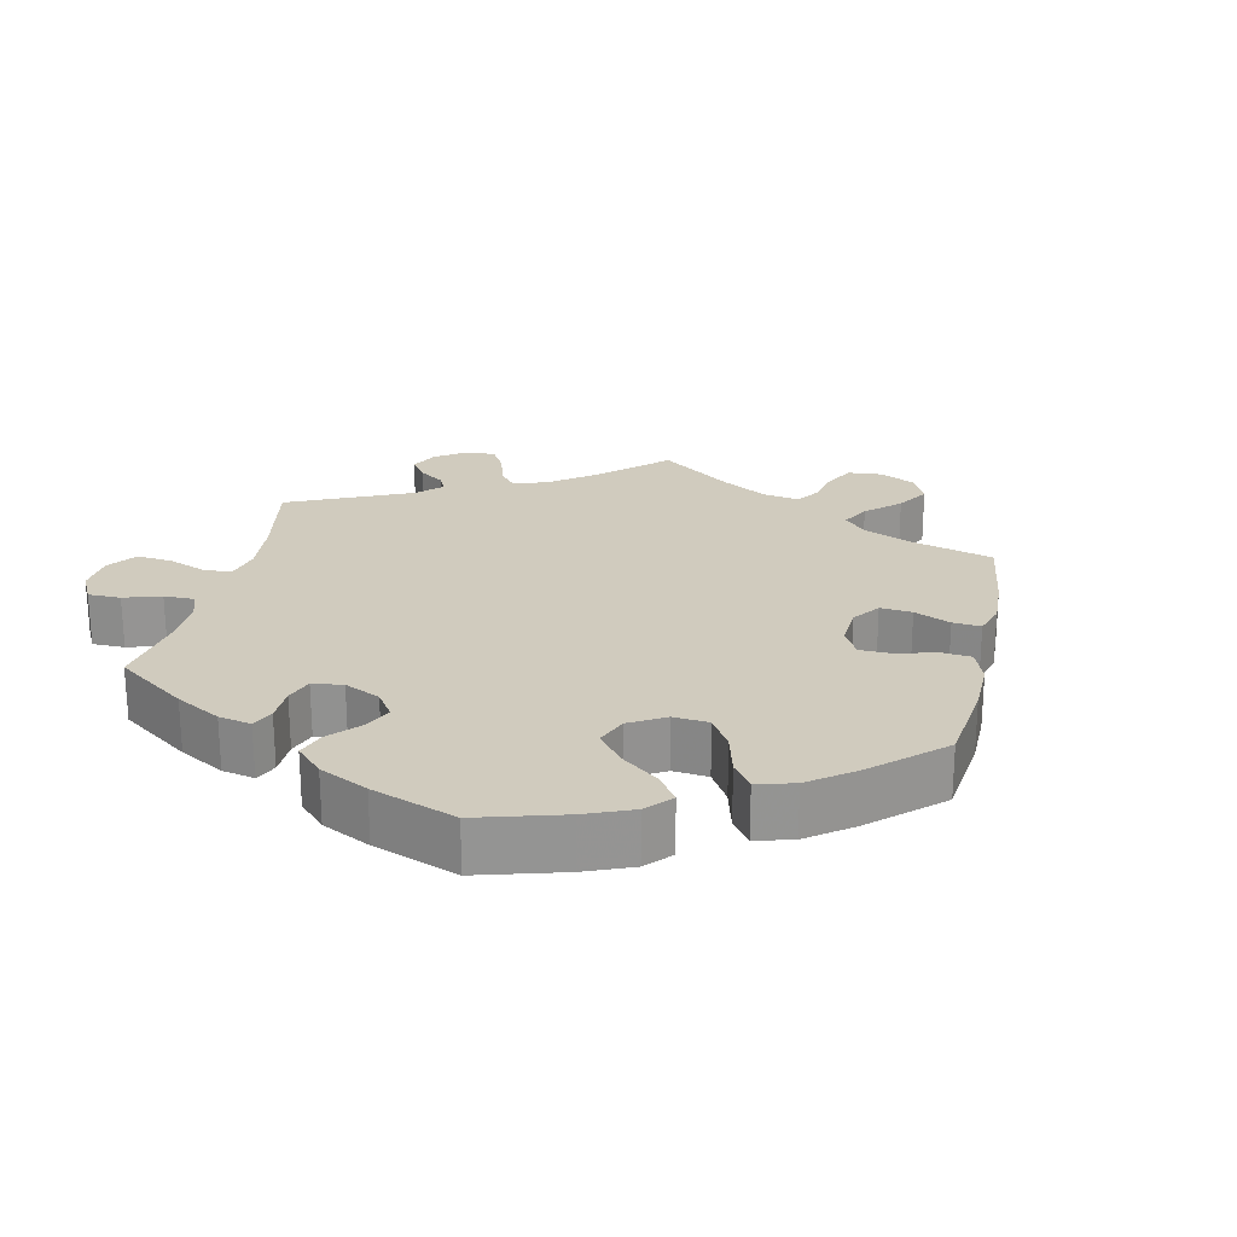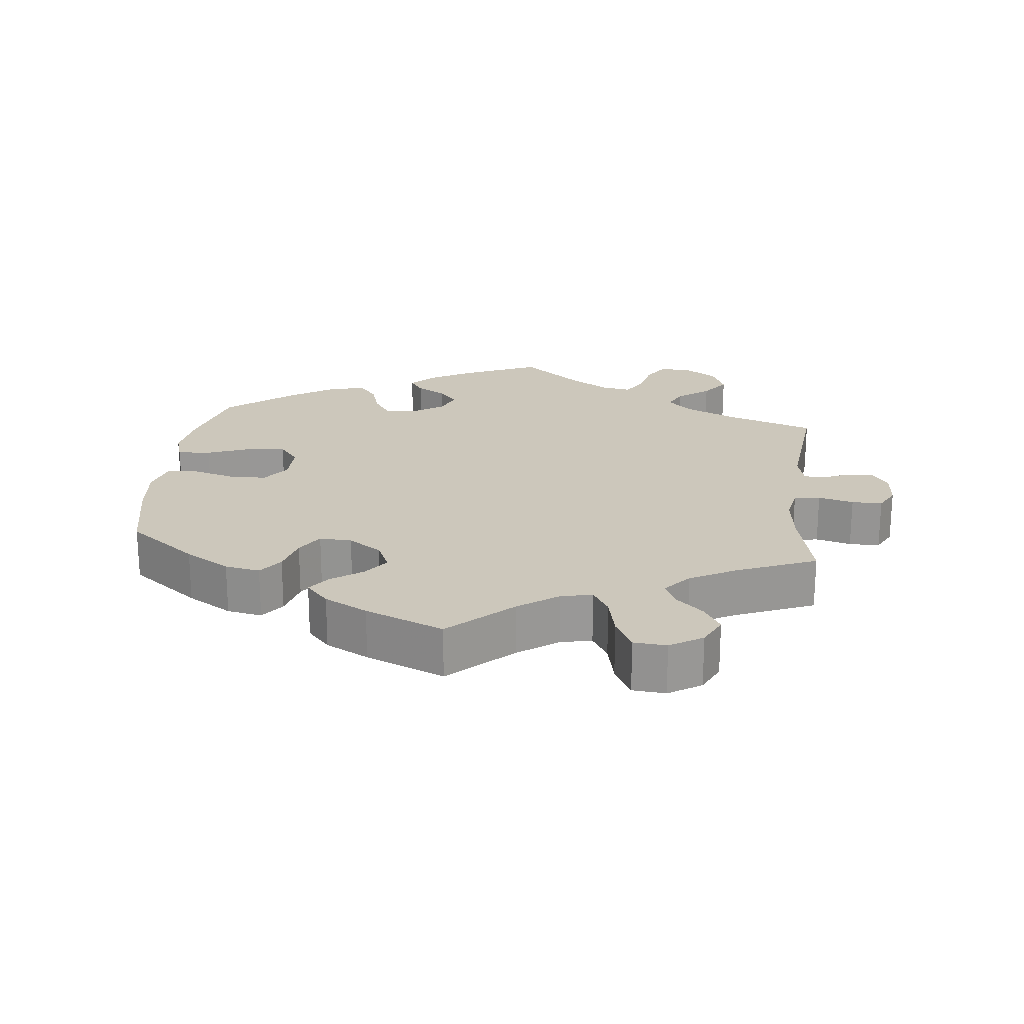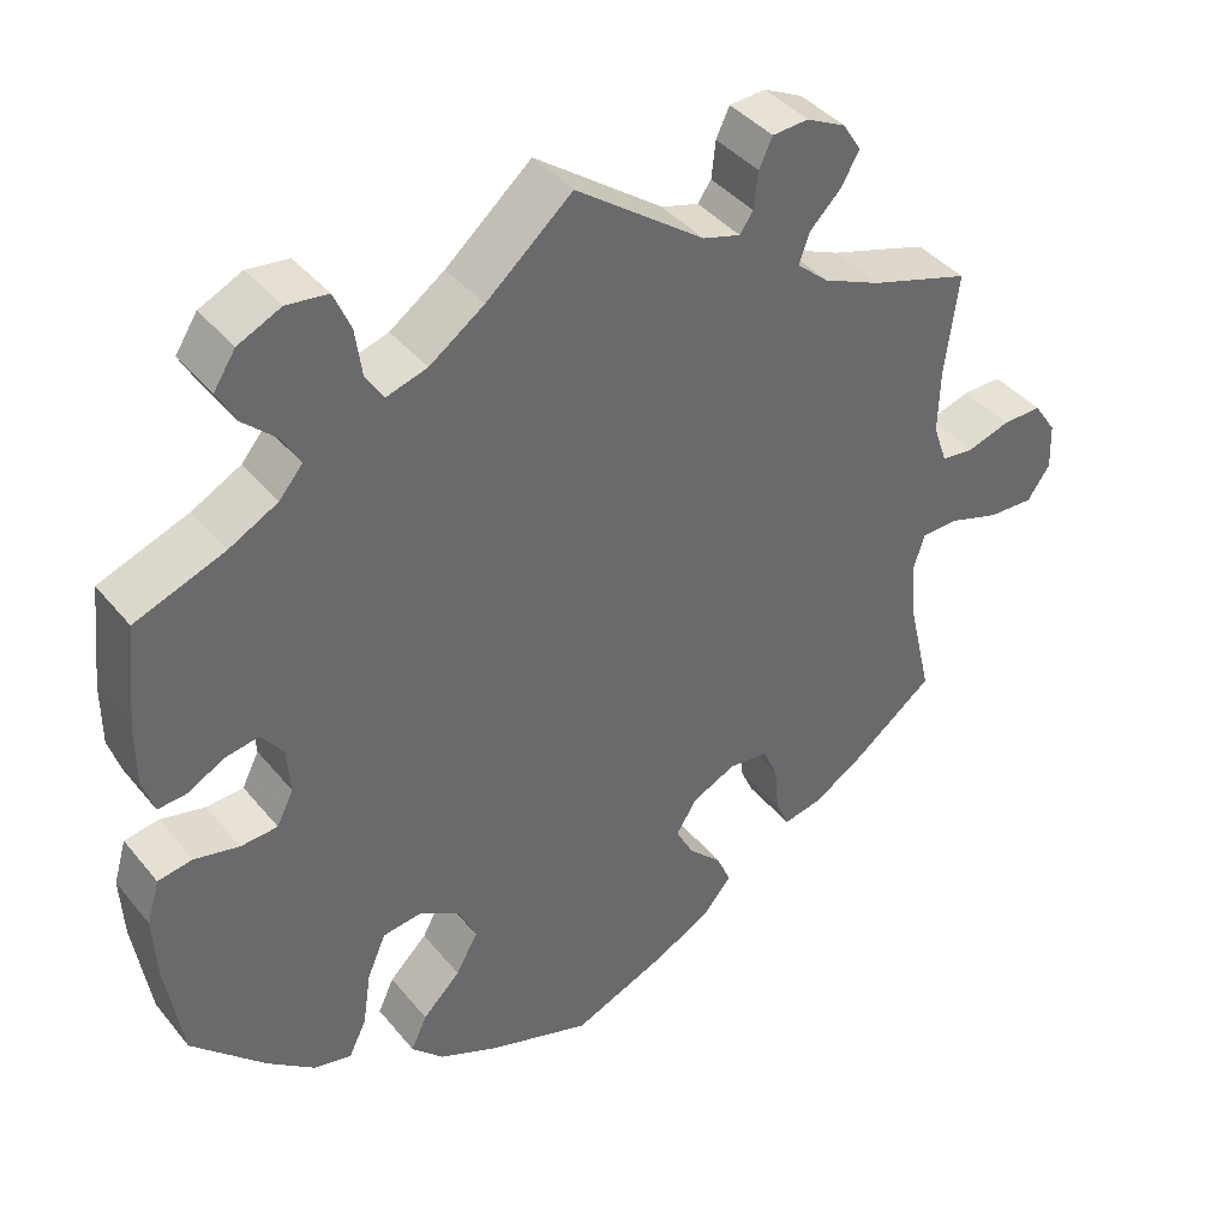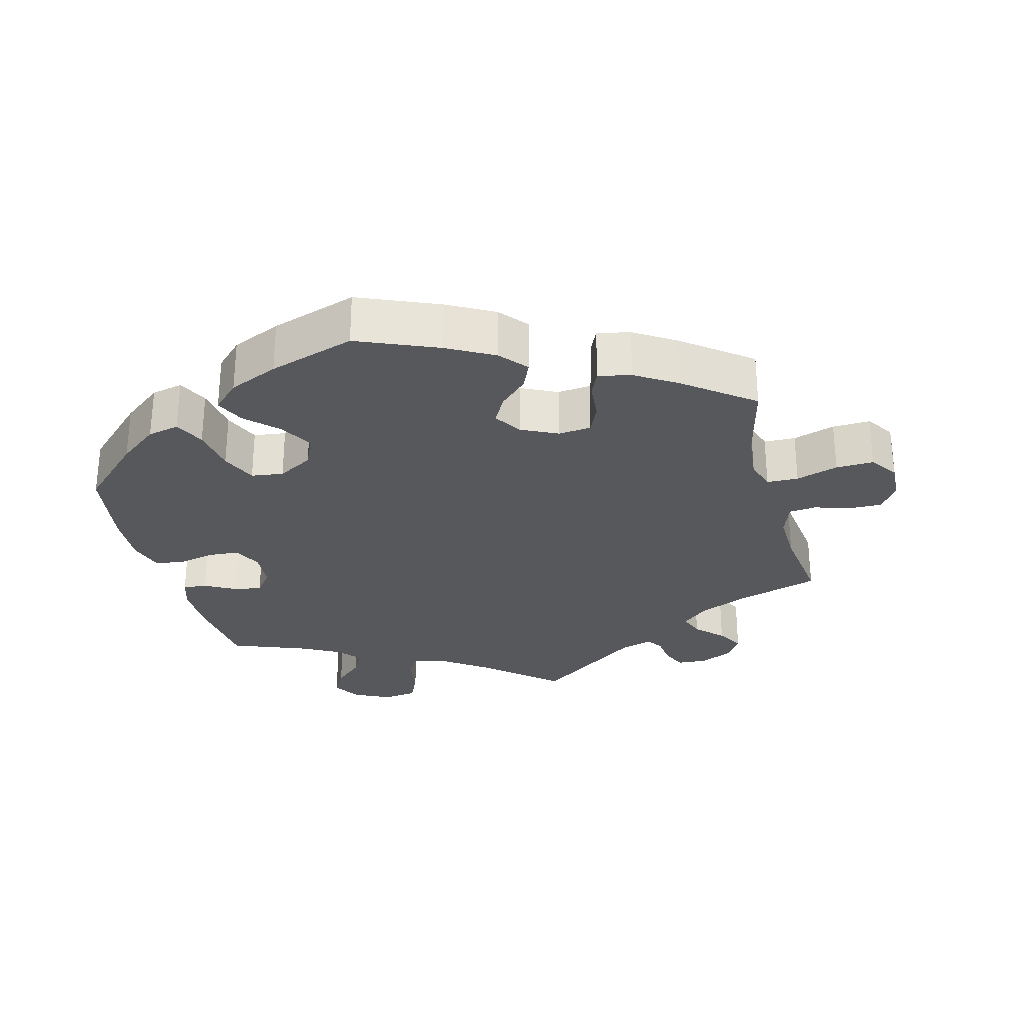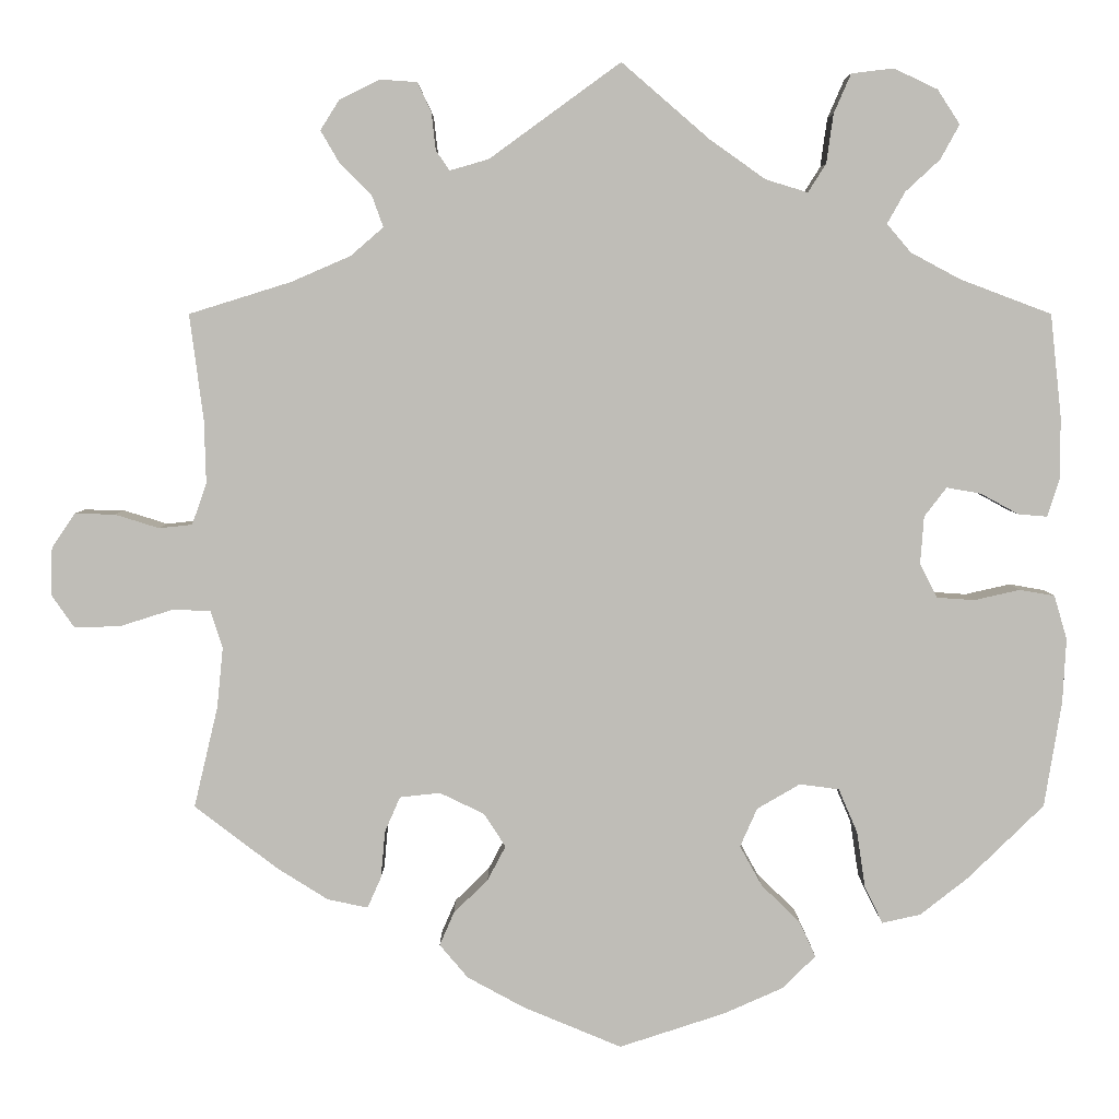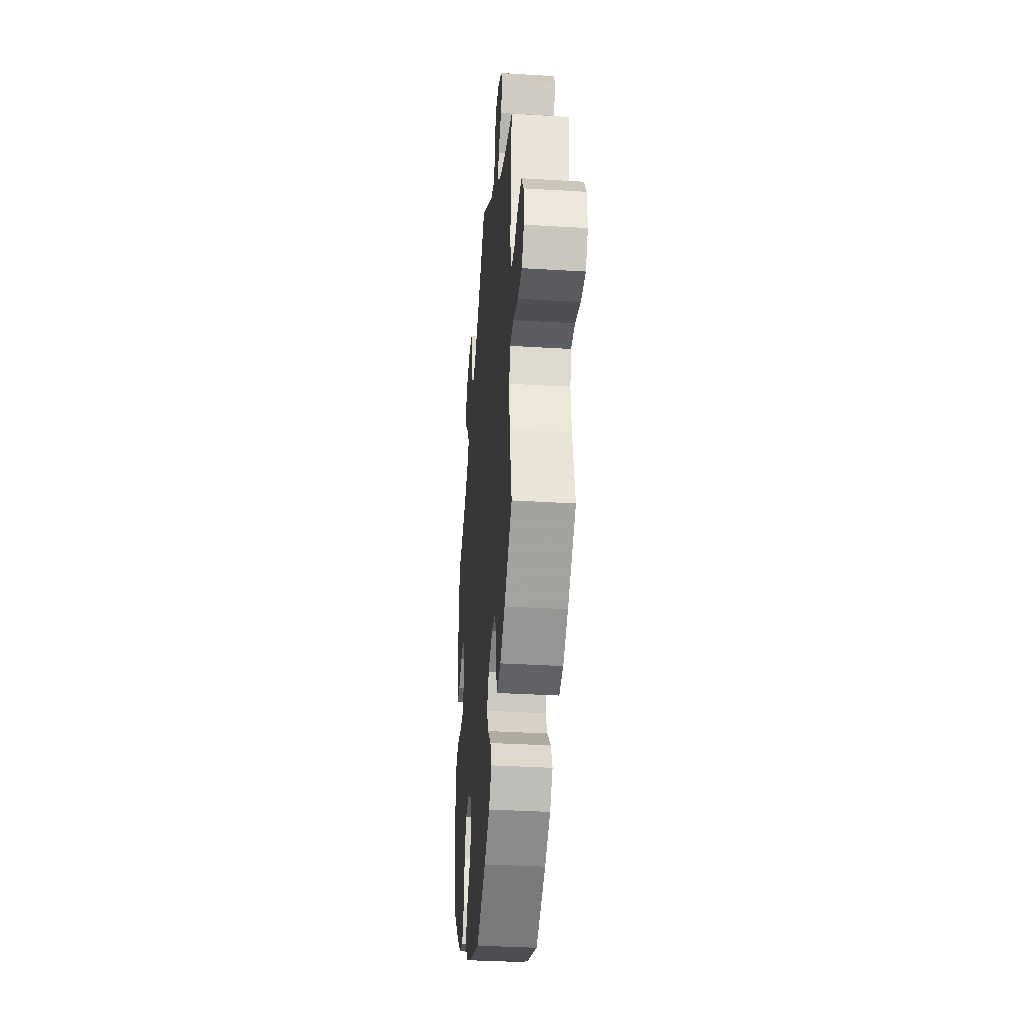
<metadata>
{"format":"obj","ext":"obj","renderer":"f3d","projection":"perspective","resolution":1024,"background":"white","views":[{"elev":23.3,"azim":132.1,"up":"+Y"},{"elev":21.7,"azim":-113.7,"up":"+Y"},{"elev":40.2,"azim":144.8,"up":"+Z"},{"elev":-28.5,"azim":-165.4,"up":"+Y"},{"elev":4.9,"azim":-0.3,"up":"+Z"},{"elev":-35.2,"azim":-94.6,"up":"+Z"}]}
</metadata>
<code>
v -0.473 0.07 -0.171
v -0.466 0.07 -0.101
v -0.48 0.07 -0.057
v -0.525 0.07 -0.056
v -0.585 0.07 -0.075
v -0.639 0.07 -0.077
v -0.666 0.07 -0.038
v -0.664 0.07 0.017
v -0.637 0.07 0.057
v -0.59 0.07 0.056
v -0.539 0.07 0.04
v -0.5 0.07 0.044
v -0.483 0.07 0.092
v -0.485 0.07 0.166
v -0.501 0.07 0.289
v -0.382 0.07 0.326
v -0.313 0.07 0.356
v -0.275 0.07 0.389
v -0.288 0.07 0.425
v -0.325 0.07 0.462
v -0.347 0.07 0.5
v -0.325 0.07 0.535
v -0.278 0.07 0.558
v -0.235 0.07 0.555
v -0.219 0.07 0.521
v -0.214 0.07 0.477
v -0.198 0.07 0.454
v -0.153 0.07 0.467
v 0 0.07 0.578
v 0.102 0.07 0.49
v 0.167 0.07 0.444
v 0.216 0.07 0.429
v 0.237 0.07 0.462
v 0.245 0.07 0.519
v 0.265 0.07 0.565
v 0.314 0.07 0.571
v 0.365 0.07 0.547
v 0.391 0.07 0.507
v 0.369 0.07 0.467
v 0.329 0.07 0.43
v 0.308 0.07 0.393
v 0.336 0.07 0.36
v 0.394 0.07 0.329
v 0.5 0.07 0.289
v 0.513 0.07 0.169
v 0.513 0.07 0.097
v 0.499 0.07 0.053
v 0.465 0.07 0.056
v 0.421 0.07 0.08
v 0.381 0.07 0.087
v 0.355 0.07 0.053
v 0.351 0.07 -0.002
v 0.371 0.07 -0.042
v 0.415 0.07 -0.045
v 0.468 0.07 -0.033
v 0.509 0.07 -0.04
v 0.524 0.07 -0.091
v 0.52 0.07 -0.166
v 0.5 0.07 -0.289
v 0.412 0.07 -0.375
v 0.356 0.07 -0.419
v 0.311 0.07 -0.429
v 0.29 0.07 -0.386
v 0.28 0.07 -0.32
v 0.258 0.07 -0.269
v 0.212 0.07 -0.263
v 0.162 0.07 -0.292
v 0.142 0.07 -0.337
v 0.168 0.07 -0.384
v 0.213 0.07 -0.428
v 0.232 0.07 -0.469
v 0.194 0.07 -0.507
v 0.124 0.07 -0.538
v 0.001 0.07 -0.578
v -0.114 0.07 -0.53
v -0.18 0.07 -0.494
v -0.213 0.07 -0.455
v -0.196 0.07 -0.416
v -0.156 0.07 -0.377
v -0.135 0.07 -0.337
v -0.16 0.07 -0.298
v -0.212 0.07 -0.273
v -0.259 0.07 -0.278
v -0.277 0.07 -0.319
v -0.282 0.07 -0.374
v -0.298 0.07 -0.41
v -0.345 0.07 -0.4
v -0.404 0.07 -0.363
v -0.501 0.07 -0.289
v -0.473 0 -0.171
v -0.466 0 -0.101
v -0.48 0 -0.057
v -0.525 0 -0.056
v -0.585 0 -0.075
v -0.639 0 -0.077
v -0.666 0 -0.038
v -0.664 0 0.017
v -0.637 0 0.057
v -0.59 0 0.056
v -0.539 0 0.04
v -0.5 0 0.044
v -0.483 0 0.092
v -0.485 0 0.166
v -0.501 0 0.289
v -0.382 0 0.326
v -0.313 0 0.356
v -0.275 0 0.389
v -0.288 0 0.425
v -0.325 0 0.462
v -0.347 0 0.5
v -0.325 0 0.535
v -0.278 0 0.558
v -0.235 0 0.555
v -0.219 0 0.521
v -0.214 0 0.477
v -0.198 0 0.454
v -0.153 0 0.467
v 0 0 0.578
v 0.102 0 0.49
v 0.167 0 0.444
v 0.216 0 0.429
v 0.237 0 0.462
v 0.245 0 0.519
v 0.265 0 0.565
v 0.314 0 0.571
v 0.365 0 0.547
v 0.391 0 0.507
v 0.369 0 0.467
v 0.329 0 0.43
v 0.308 0 0.393
v 0.336 0 0.36
v 0.394 0 0.329
v 0.5 0 0.289
v 0.513 0 0.169
v 0.513 0 0.097
v 0.499 0 0.053
v 0.465 0 0.056
v 0.421 0 0.08
v 0.381 0 0.087
v 0.355 0 0.053
v 0.351 0 -0.002
v 0.371 0 -0.042
v 0.415 0 -0.045
v 0.468 0 -0.033
v 0.509 0 -0.04
v 0.524 0 -0.091
v 0.52 0 -0.166
v 0.5 0 -0.289
v 0.412 0 -0.375
v 0.356 0 -0.419
v 0.311 0 -0.429
v 0.29 0 -0.386
v 0.28 0 -0.32
v 0.258 0 -0.269
v 0.212 0 -0.263
v 0.162 0 -0.292
v 0.142 0 -0.337
v 0.168 0 -0.384
v 0.213 0 -0.428
v 0.232 0 -0.469
v 0.194 0 -0.507
v 0.124 0 -0.538
v 0.001 0 -0.578
v -0.114 0 -0.53
v -0.18 0 -0.494
v -0.213 0 -0.455
v -0.196 0 -0.416
v -0.156 0 -0.377
v -0.135 0 -0.337
v -0.16 0 -0.298
v -0.212 0 -0.273
v -0.259 0 -0.278
v -0.277 0 -0.319
v -0.282 0 -0.374
v -0.298 0 -0.41
v -0.345 0 -0.4
v -0.404 0 -0.363
v -0.501 0 -0.289
f 88 89 1
f 87 88 1 2
f 84 85 86 87
f 83 84 87 2
f 82 83 2 3
f 81 82 3
f 76 77 78 79
f 76 79 80
f 75 76 80
f 74 75 80
f 73 74 80
f 72 73 80 81
f 69 70 71 72
f 68 69 72 81
f 61 62 63 64
f 61 64 65
f 60 61 65
f 59 60 65
f 58 59 65 66
f 54 55 56 57
f 53 54 57 58
f 46 47 48 49
f 46 49 50
f 43 44 45 46
f 42 43 46 50
f 41 42 50 51
f 37 38 39 40
f 37 40 41
f 36 37 41
f 33 34 35 36
f 32 33 36 41
f 31 32 41 51
f 28 29 30
f 27 28 30 31
f 23 24 25 26
f 23 26 27
f 22 23 27
f 19 20 21 22
f 18 19 22 27
f 17 18 27 31
f 14 15 16
f 13 14 16 17
f 12 13 17 31
f 8 9 10 11
f 8 11 12
f 7 8 12
f 4 5 6 7
f 3 4 7 12
f 67 68 81 3
f 53 58 66
f 52 53 66 67
f 31 51 52 67
f 3 12 31 67
f 90 178 177
f 91 90 177 176
f 176 175 174 173
f 91 176 173 172
f 92 91 172 171
f 92 171 170
f 168 167 166 165
f 169 168 165
f 169 165 164
f 169 164 163
f 169 163 162
f 170 169 162 161
f 161 160 159 158
f 170 161 158 157
f 153 152 151 150
f 154 153 150
f 154 150 149
f 154 149 148
f 155 154 148 147
f 146 145 144 143
f 147 146 143 142
f 138 137 136 135
f 139 138 135
f 135 134 133 132
f 139 135 132 131
f 140 139 131 130
f 129 128 127 126
f 130 129 126
f 130 126 125
f 125 124 123 122
f 130 125 122 121
f 140 130 121 120
f 119 118 117
f 120 119 117 116
f 115 114 113 112
f 116 115 112
f 116 112 111
f 111 110 109 108
f 116 111 108 107
f 120 116 107 106
f 105 104 103
f 106 105 103 102
f 120 106 102 101
f 100 99 98 97
f 101 100 97
f 101 97 96
f 96 95 94 93
f 101 96 93 92
f 92 170 157 156
f 155 147 142
f 156 155 142 141
f 156 141 140 120
f 156 120 101 92
f 1 90 91 2
f 2 91 92 3
f 3 92 93 4
f 4 93 94 5
f 5 94 95 6
f 6 95 96 7
f 7 96 97 8
f 8 97 98 9
f 9 98 99 10
f 10 99 100 11
f 11 100 101 12
f 12 101 102 13
f 13 102 103 14
f 14 103 104 15
f 15 104 105 16
f 16 105 106 17
f 17 106 107 18
f 18 107 108 19
f 19 108 109 20
f 20 109 110 21
f 21 110 111 22
f 22 111 112 23
f 23 112 113 24
f 24 113 114 25
f 25 114 115 26
f 26 115 116 27
f 27 116 117 28
f 28 117 118 29
f 29 118 119 30
f 30 119 120 31
f 31 120 121 32
f 32 121 122 33
f 33 122 123 34
f 34 123 124 35
f 35 124 125 36
f 36 125 126 37
f 37 126 127 38
f 38 127 128 39
f 39 128 129 40
f 40 129 130 41
f 41 130 131 42
f 42 131 132 43
f 43 132 133 44
f 44 133 134 45
f 45 134 135 46
f 46 135 136 47
f 47 136 137 48
f 48 137 138 49
f 49 138 139 50
f 50 139 140 51
f 51 140 141 52
f 52 141 142 53
f 53 142 143 54
f 54 143 144 55
f 55 144 145 56
f 56 145 146 57
f 57 146 147 58
f 58 147 148 59
f 59 148 149 60
f 60 149 150 61
f 61 150 151 62
f 62 151 152 63
f 63 152 153 64
f 64 153 154 65
f 65 154 155 66
f 66 155 156 67
f 67 156 157 68
f 68 157 158 69
f 69 158 159 70
f 70 159 160 71
f 71 160 161 72
f 72 161 162 73
f 73 162 163 74
f 74 163 164 75
f 75 164 165 76
f 76 165 166 77
f 77 166 167 78
f 78 167 168 79
f 79 168 169 80
f 80 169 170 81
f 81 170 171 82
f 82 171 172 83
f 83 172 173 84
f 84 173 174 85
f 85 174 175 86
f 86 175 176 87
f 87 176 177 88
f 88 177 178 89
f 89 178 90 1

</code>
